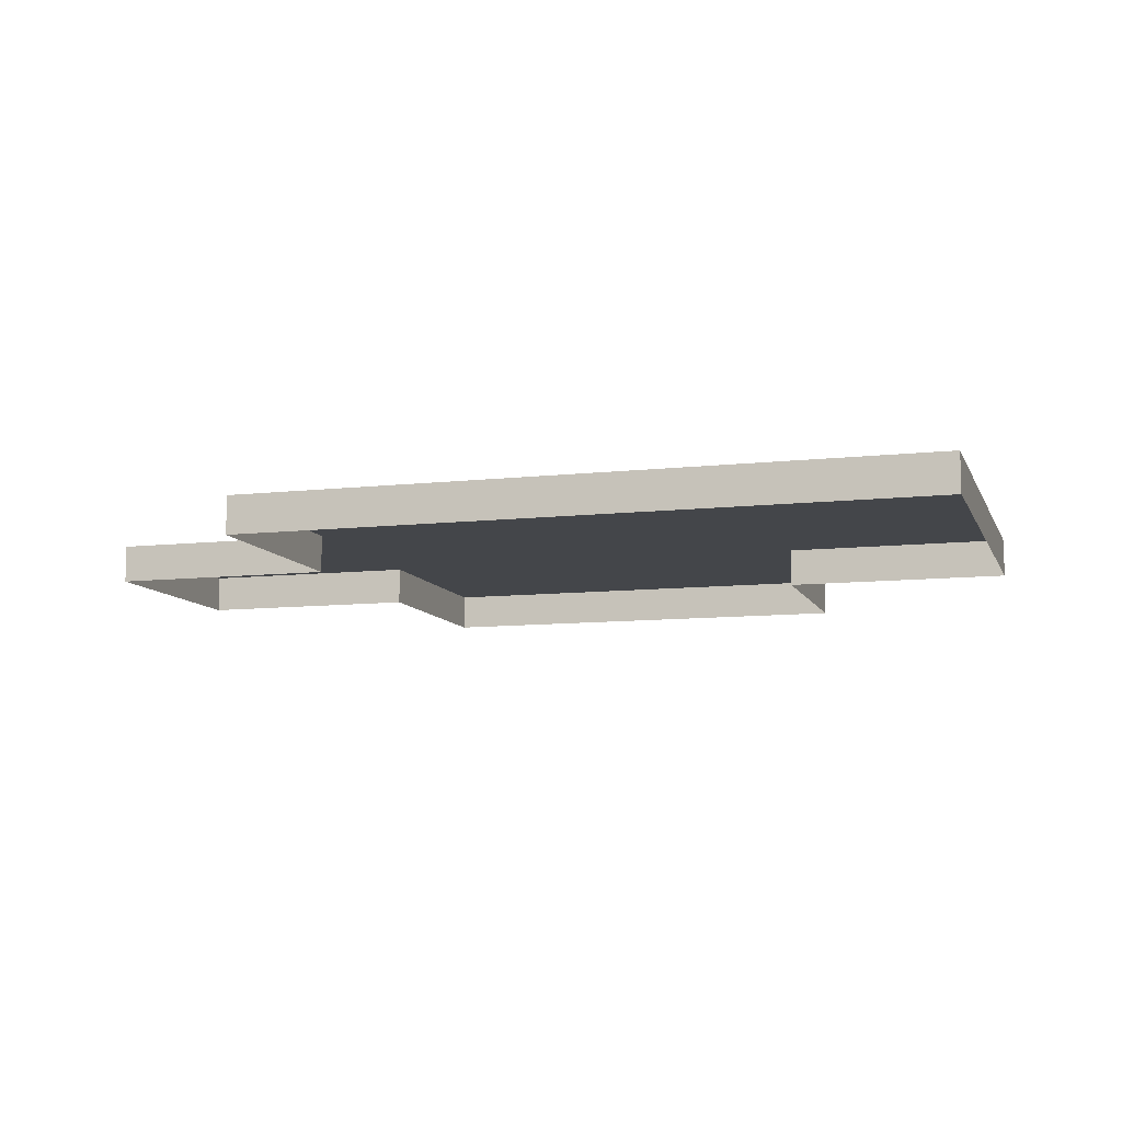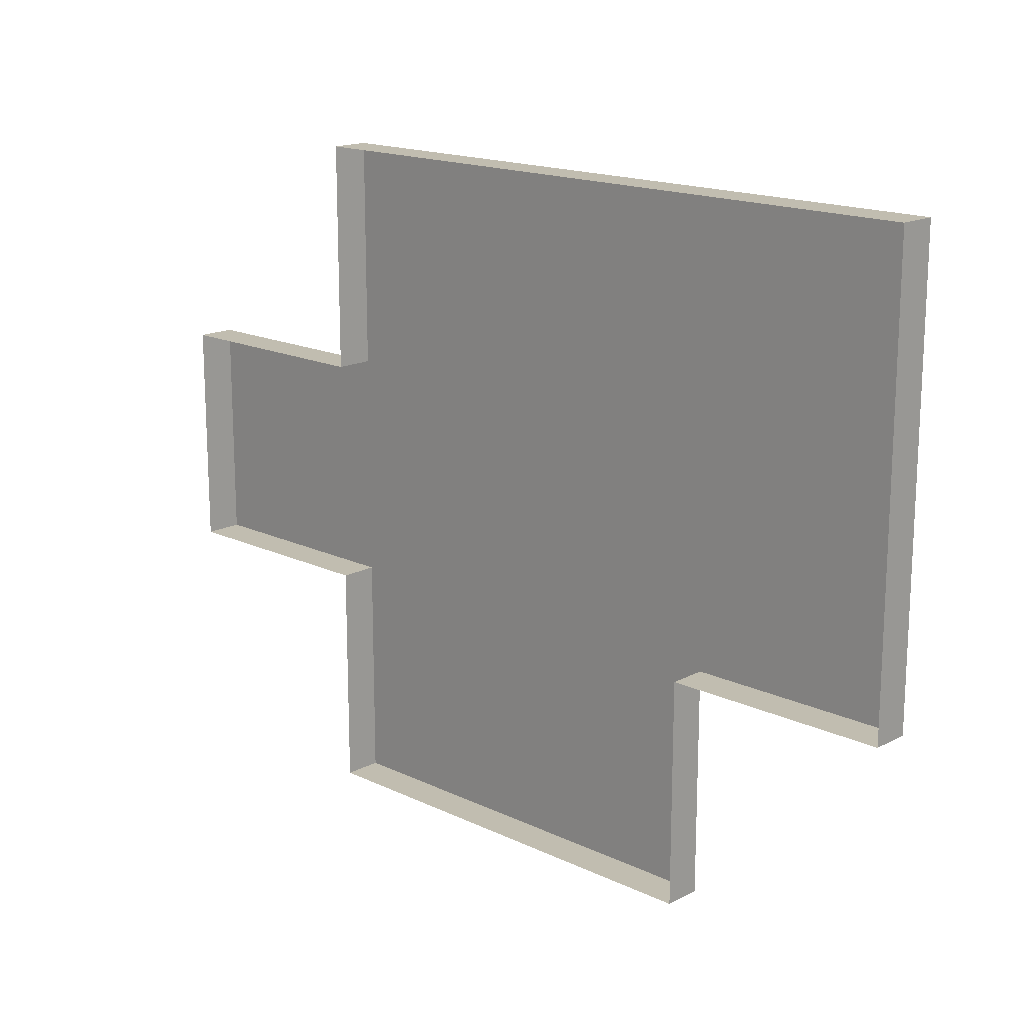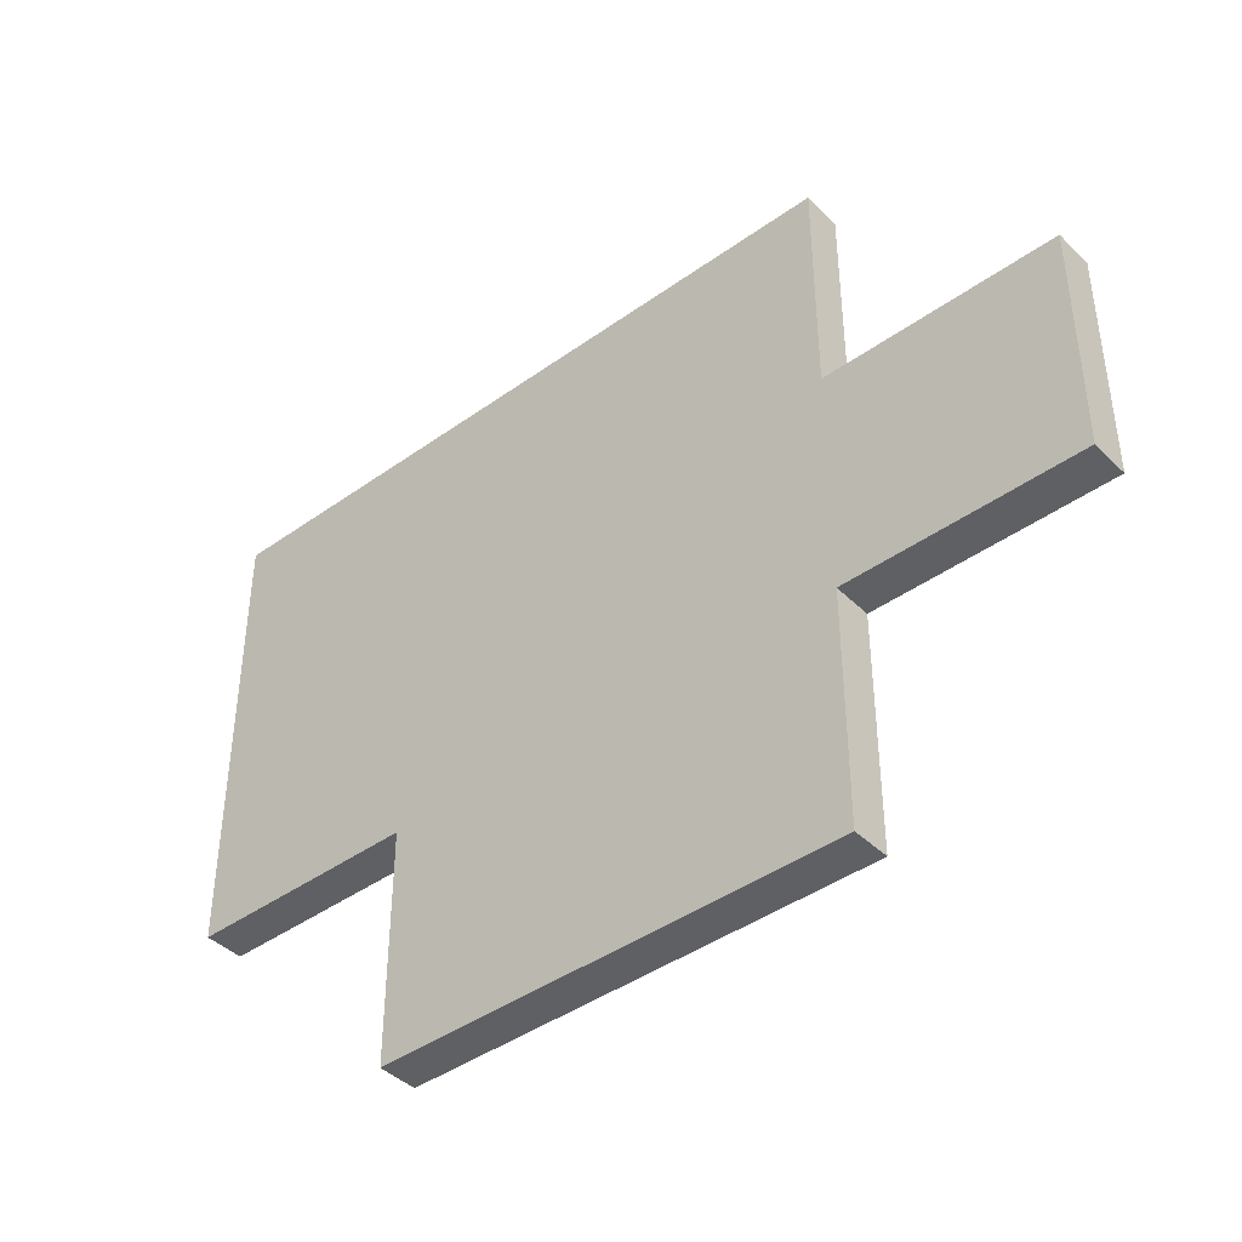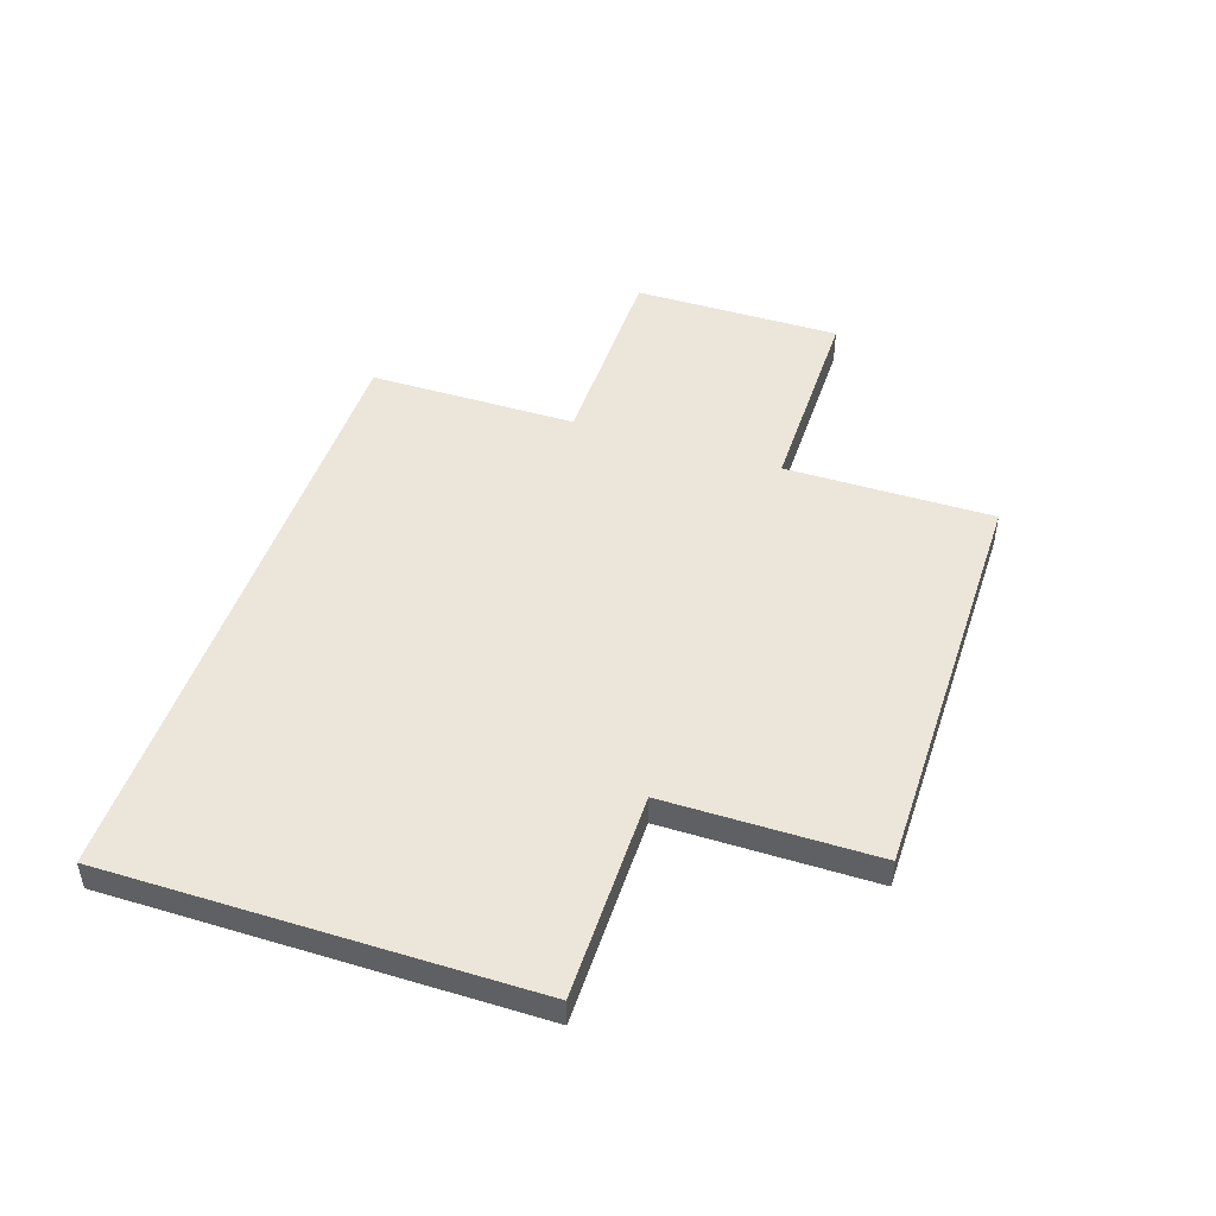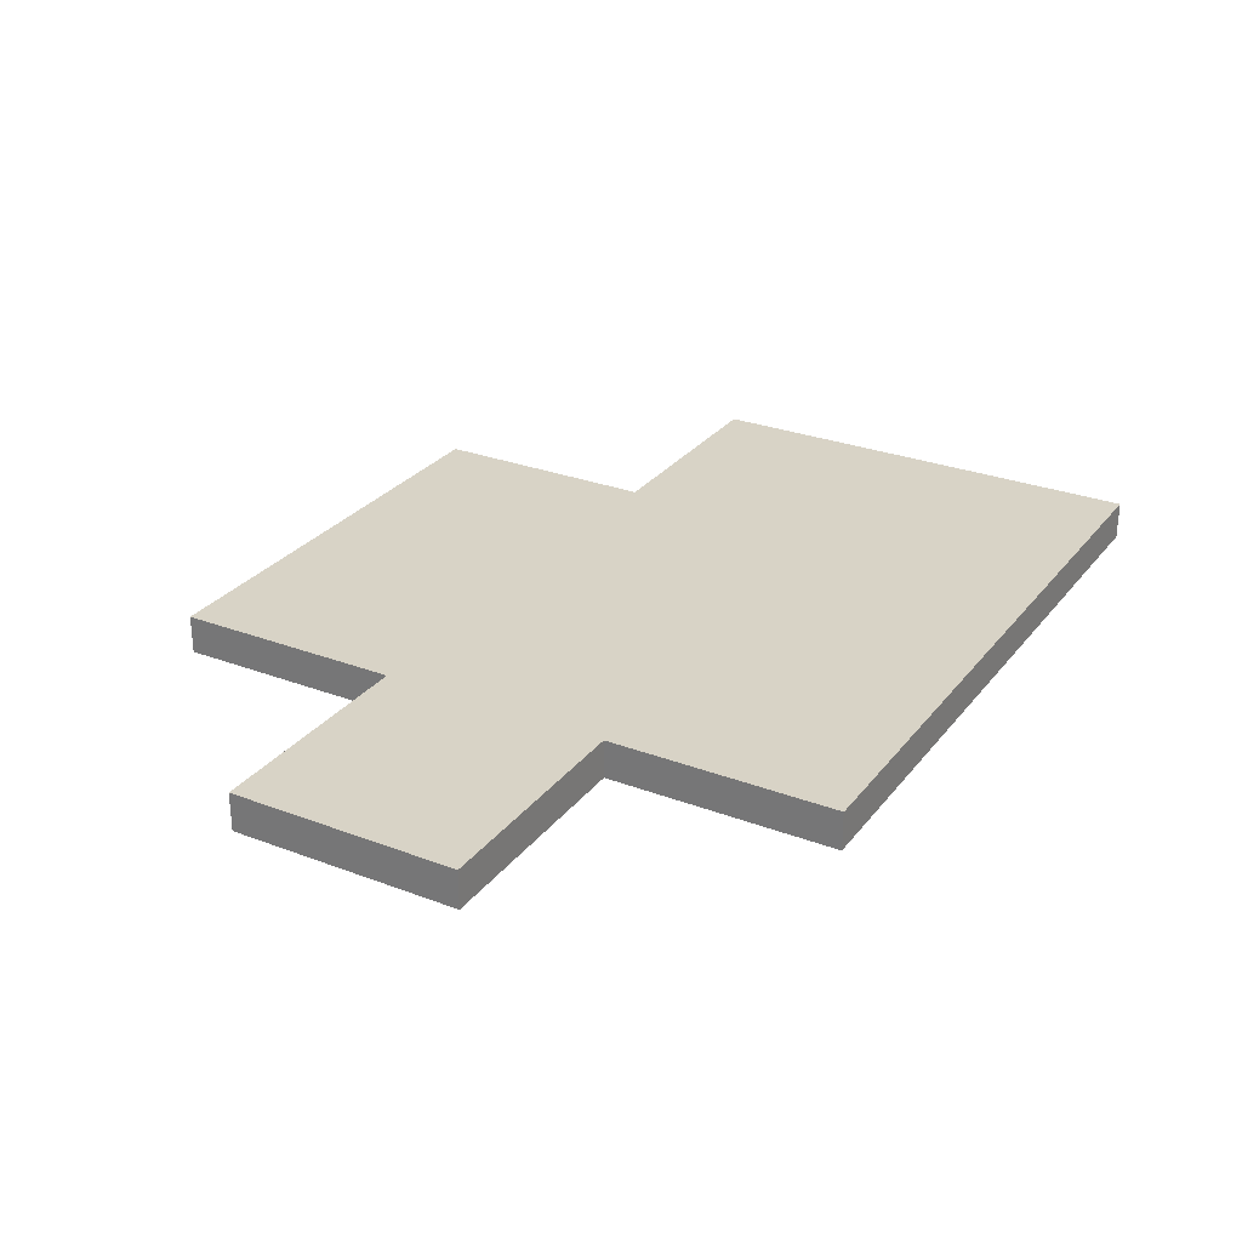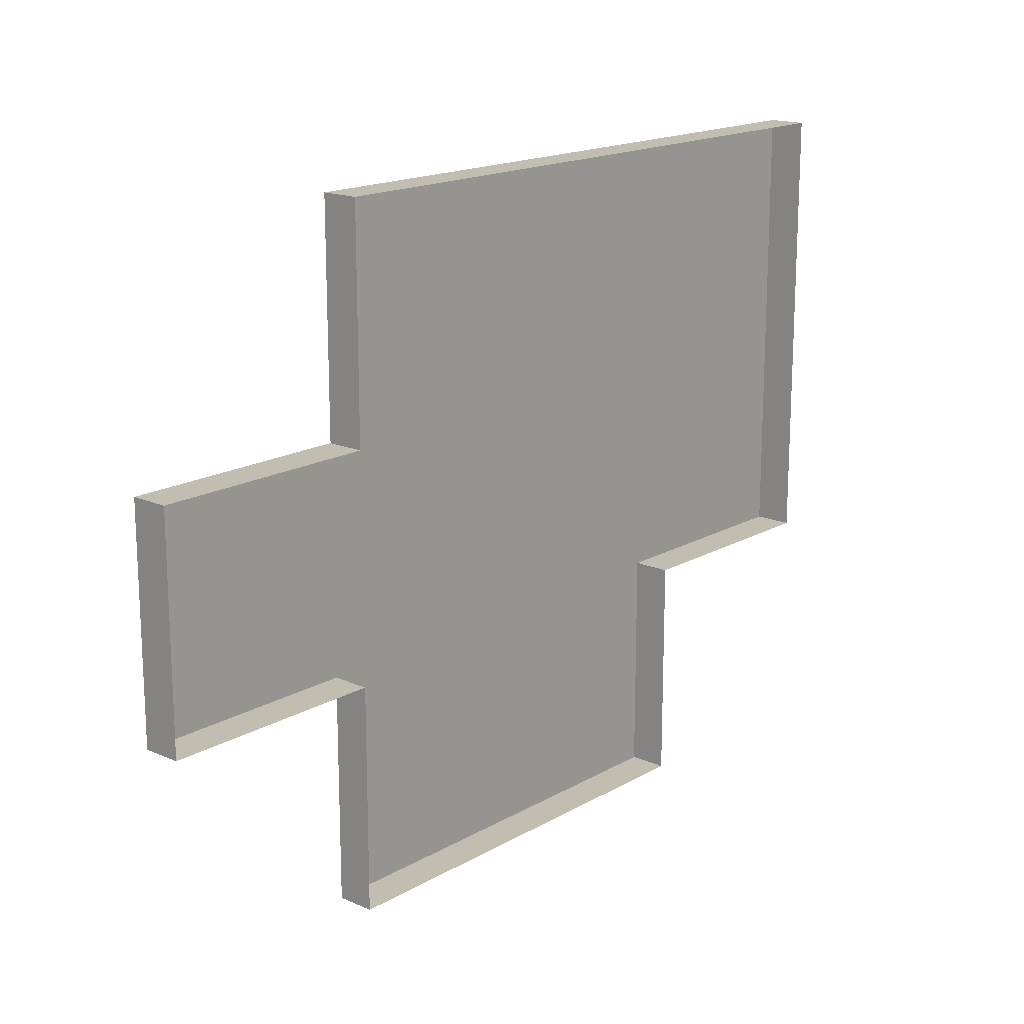
<metadata>
{"format":"obj","ext":"obj","renderer":"f3d","projection":"perspective","resolution":1024,"background":"white","views":[{"elev":-9.5,"azim":16.5,"up":"+Y"},{"elev":16.7,"azim":43.8,"up":"+Z"},{"elev":-42.1,"azim":-139.3,"up":"+Z"},{"elev":46.8,"azim":108.3,"up":"+Y"},{"elev":28.1,"azim":-60.1,"up":"+Y"},{"elev":17.0,"azim":-48.7,"up":"+Z"}]}
</metadata>
<code>
g
v 0 7 -1
v -1 7 -1
v -1 7 0
v -2 7 0
v -2 7 1
v -1 7 1
v -1 7 2
v 0 7 2
v 1 7 2
v 2 7 2
v 2 7 1
v 2 7 0
v 1 7 0
v 1 7 -1
v 0 7.167 -1
v 1 7.167 -1
v 1 7.167 0
v 0 7.167 2.98e-08
v -1 7.167 0
v -1 7.167 1
v -2 7.167 1
v -2 7.167 0
v 0 7.167 1
v 0 7.167 2
v -1 7.167 2
v 1 7.167 2
v 1 7.167 1
v 2 7.167 1
v 2 7.167 2
v -1 7.167 -1
v 2 7.167 0
g
f 15 18 17 16
f 19 22 21 20
f 23 20 25 24
f 26 29 28 27
f 18 23 27 17
f 15 30 19 18
f 18 19 20 23
f 27 28 31 17
f 23 24 26 27
f 1 15 16 14
f 14 16 17 13
f 13 17 31 12
f 12 31 28 11
f 11 28 29 10
f 10 29 26 9
f 9 26 24 8
f 8 24 25 7
f 7 25 20 6
f 6 20 21 5
f 5 21 22 4
f 4 22 19 3
f 3 19 30 2
f 2 30 15 1

</code>
